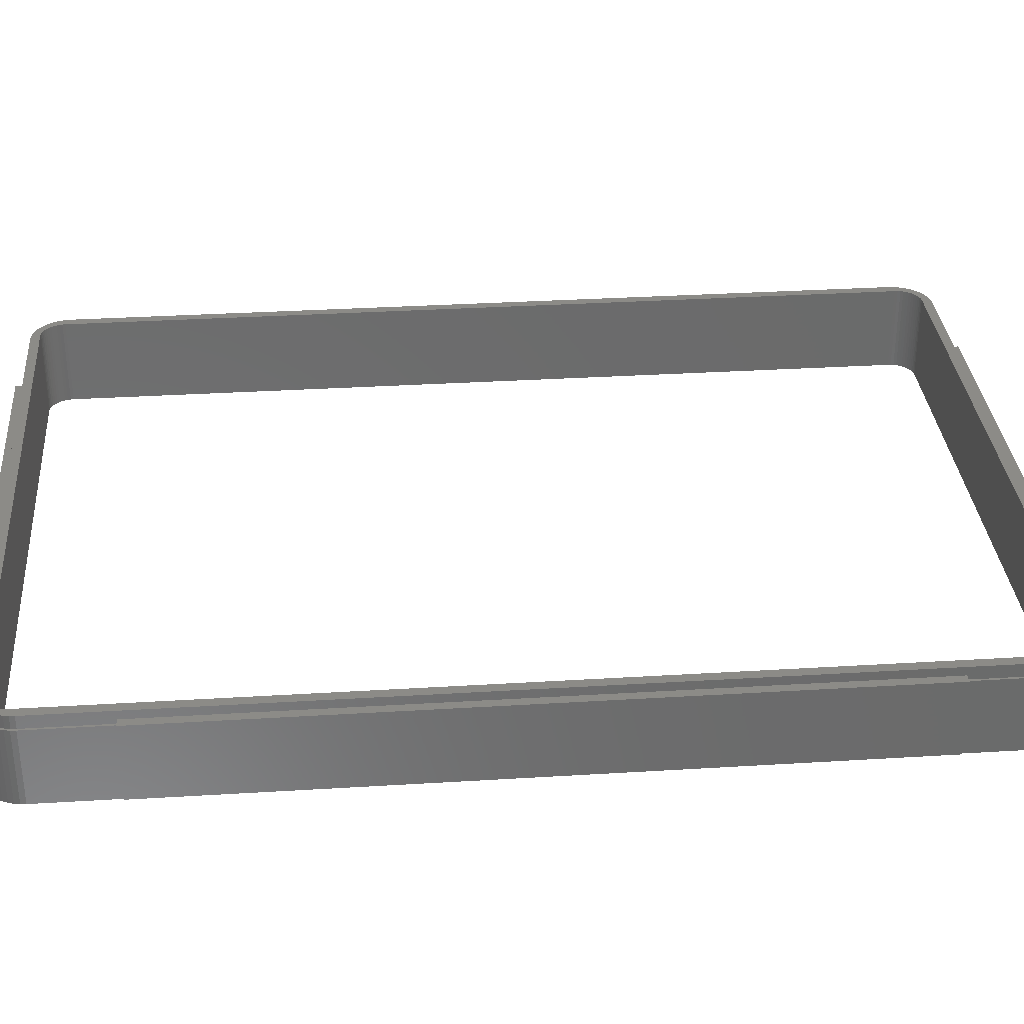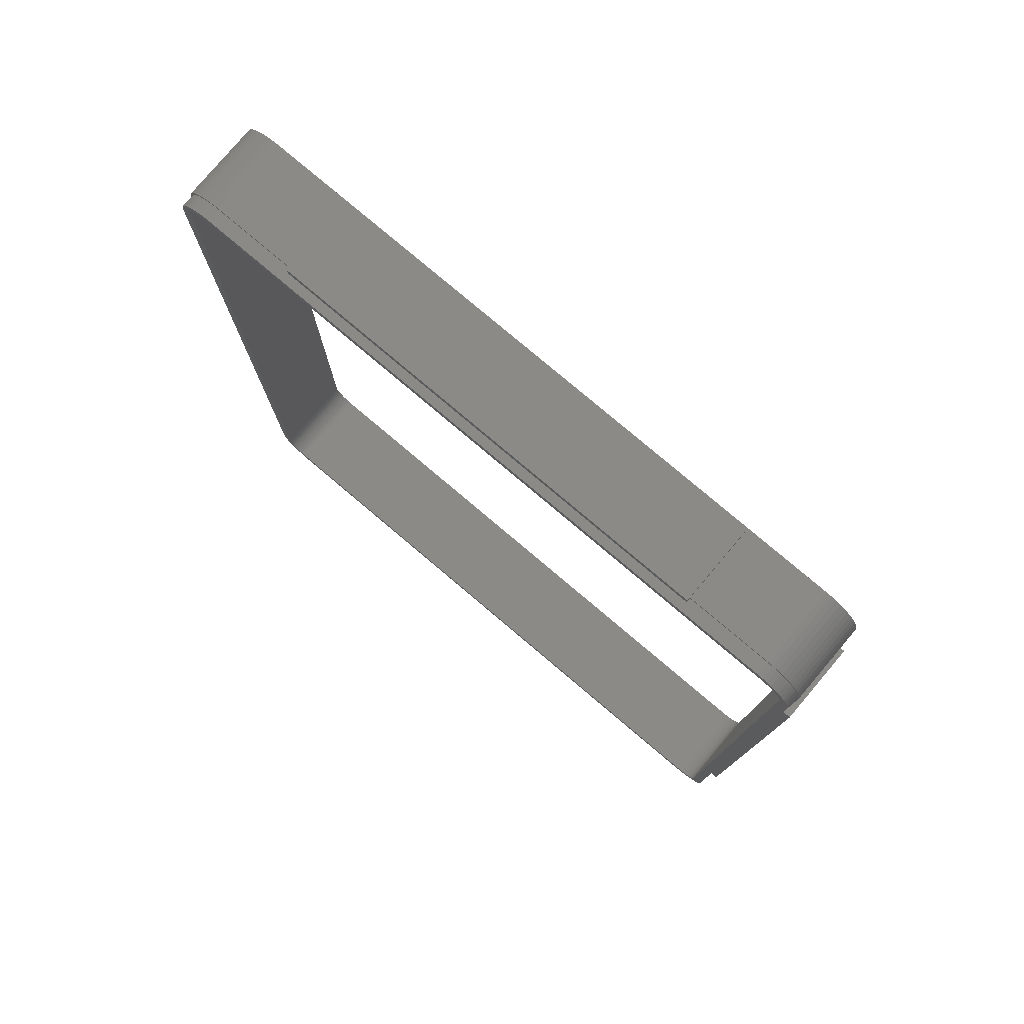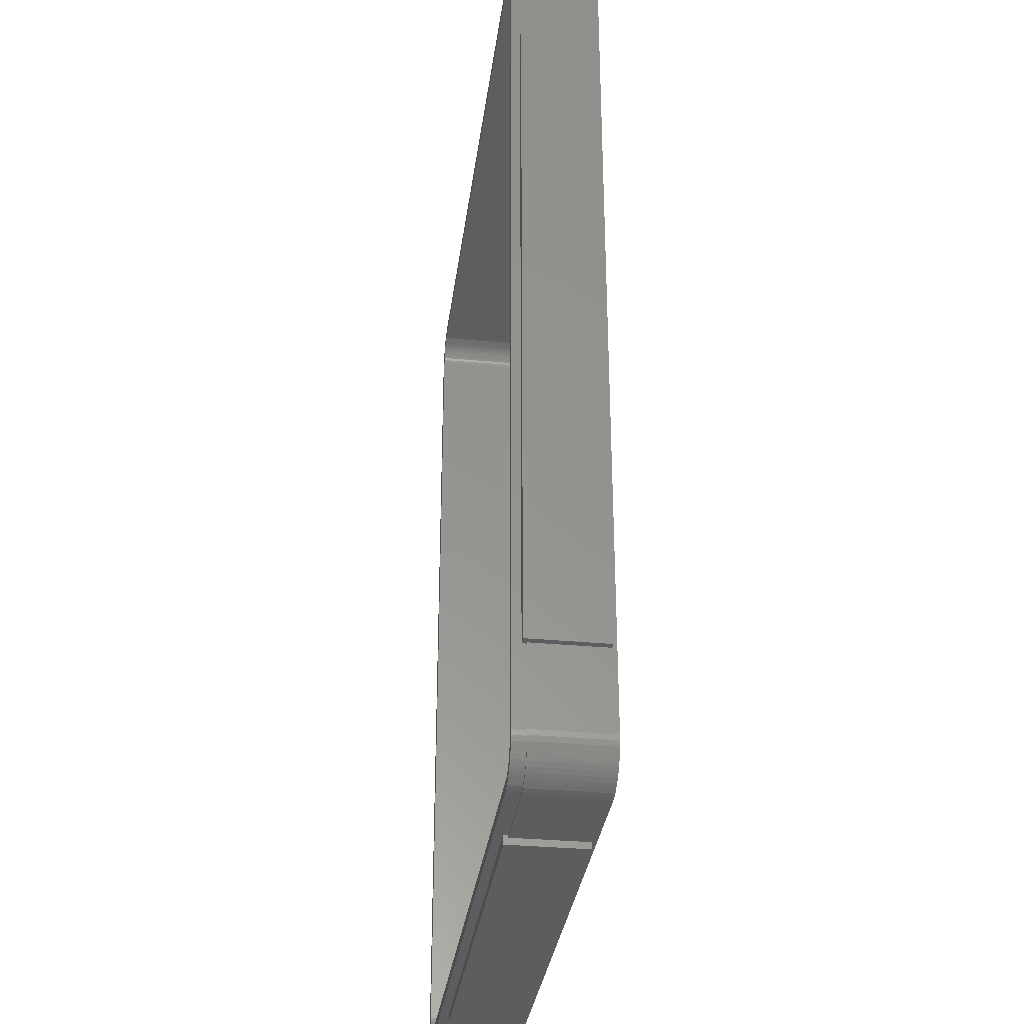
<metadata>
{"format":"stl","ext":"stl","renderer":"f3d","projection":"perspective","resolution":1024,"background":"white","views":[{"elev":32.6,"azim":-94.9,"up":"+Z"},{"elev":78.8,"azim":40.2,"up":"+Y"},{"elev":-32.8,"azim":82.6,"up":"+Y"}]}
</metadata>
<code>
# stl→obj: 360 verts, 720 faces
v 69.35 108.2 17.5
v 50.25 108.2 1
v 50.25 108.2 17.5
v 69.35 108.2 0
v -50.25 108.2 1
v -69.35 108.2 17.5
v -50.25 108.2 17.5
v -69.35 108.2 0
v -78.25 98.75 0
v -78.18 99.94 17.5
v -78.18 99.94 0
v -78.25 98.75 17.5
v 69.35 -108.2 0
v 70.53 -108.1 17.5
v 69.35 -108.2 17.5
v 70.53 -108.1 0
v 78.25 -80.25 17.5
v 78.25 -98.75 17.5
v 78.25 -80.25 1
v 78.25 80.25 1
v 78.25 98.75 17.5
v 78.25 80.25 17.5
v 78.25 98.75 0
v 78.25 -98.75 0
v -69.35 -108.2 17.5
v -50.25 -108.2 1
v -50.25 -108.2 17.5
v -69.35 -108.2 0
v 50.25 -108.2 1
v 50.25 -108.2 17.5
v -74.81 106.1 0
v -75.68 105.3 17.5
v -74.81 106.1 17.5
v -75.68 105.3 0
v 72.79 107.3 0
v 71.69 107.8 17.5
v 72.79 107.3 17.5
v 71.69 107.8 0
v 76.44 104.3 17.5
v 75.68 105.3 0
v 75.68 105.3 17.5
v 76.44 104.3 0
v -70.53 -108.1 0
v -70.53 -108.1 17.5
v -78.25 80.25 1
v -78.25 -80.25 1
v -78.25 -98.75 0
v -78.25 -98.75 17.5
v -78.25 -80.25 17.5
v -78.25 80.25 17.5
v -71.69 107.8 0
v -72.79 107.3 17.5
v -71.69 107.8 17.5
v -72.79 107.3 0
v 73.84 106.8 0
v 73.84 106.8 17.5
v 70.53 108.1 17.5
v 70.53 108.1 0
v -70.53 108.1 17.5
v -70.53 108.1 0
v 75.68 -105.3 17.5
v 76.44 -104.3 0
v 76.44 -104.3 17.5
v 75.68 -105.3 0
v -72.79 -107.3 0
v -71.69 -107.8 17.5
v -72.79 -107.3 17.5
v -71.69 -107.8 0
v 75.5 -100 0
v 78.18 -99.94 0
v 77.95 -101.1 0
v 75.5 100 0
v 75.33 -101.4 0
v 77.58 -102.2 0
v 78.18 99.94 0
v 75.11 -102 0
v 77.07 -103.3 0
v 77.95 101.1 0
v 74.82 -102.7 0
v 75.46 100.7 0
v 74.45 -103.2 0
v 75.33 101.4 0
v 77.58 102.2 0
v 75.46 -100.7 0
v 73.51 -104.2 0
v 74.81 -106.1 0
v 74.01 -103.8 0
v 72.95 -104.6 0
v 73.84 -106.8 0
v 72.34 -105 0
v 72.79 -107.3 0
v 71.7 -105.2 0
v 71.69 -107.8 0
v 71.03 -105.4 0
v 70.35 -105.5 0
v -70.35 -105.5 0
v -71.03 -105.4 0
v -71.7 -105.2 0
v -72.34 -105 0
v -73.84 -106.8 0
v -72.95 -104.6 0
v -74.81 -106.1 0
v -73.51 -104.2 0
v -75.68 -105.3 0
v -74.01 -103.8 0
v -74.45 -103.2 0
v -76.44 -104.3 0
v -74.82 -102.7 0
v -77.07 -103.3 0
v -75.11 -102 0
v -77.58 -102.2 0
v -75.33 -101.4 0
v 75.11 102 0
v 77.07 103.3 0
v 74.82 102.7 0
v 74.45 103.2 0
v 74.01 103.8 0
v 73.51 104.2 0
v 74.81 106.1 0
v 72.95 104.6 0
v 72.34 105 0
v 71.7 105.2 0
v 71.03 105.4 0
v 70.35 105.5 0
v -70.35 105.5 0
v -71.03 105.4 0
v -71.7 105.2 0
v -72.34 105 0
v -73.84 106.8 0
v -72.95 104.6 0
v -73.51 104.2 0
v -74.01 103.8 0
v -74.45 103.2 0
v -76.44 104.3 0
v -74.82 102.7 0
v -77.07 103.3 0
v -75.11 102 0
v -77.58 102.2 0
v -75.33 101.4 0
v -77.95 101.1 0
v -75.46 100.7 0
v -75.5 100 0
v -75.5 -100 0
v -77.95 -101.1 0
v -75.46 -100.7 0
v -78.18 -99.94 0
v 77.75 -98.75 17.5
v 78.18 -99.94 17.5
v 77.75 -80.25 17.5
v 77.68 -99.88 17.5
v 77.95 -101.1 17.5
v 77.47 -101 17.5
v 77.58 -102.2 17.5
v 77.12 -102.1 17.5
v 77.07 -103.3 17.5
v 76.64 -103.1 17.5
v 76.03 -104 17.5
v 75.31 -104.9 17.5
v 74.81 -106.1 17.5
v 74.49 -105.7 17.5
v 73.84 -106.8 17.5
v 73.57 -106.3 17.5
v 72.79 -107.3 17.5
v 72.58 -106.9 17.5
v 71.69 -107.8 17.5
v 71.53 -107.3 17.5
v 70.44 -107.6 17.5
v 69.32 -107.7 17.5
v 50.25 -107.7 17.5
v -69.32 107.7 17.5
v -50.25 107.7 17.5
v -70.44 107.6 17.5
v -71.53 107.3 17.5
v -72.58 106.9 17.5
v -73.57 106.3 17.5
v -73.84 106.8 17.5
v -74.49 105.7 17.5
v -75.31 104.9 17.5
v -76.03 104 17.5
v -76.44 104.3 17.5
v -76.64 103.1 17.5
v -77.07 103.3 17.5
v -77.12 102.1 17.5
v -77.58 102.2 17.5
v -77.47 101 17.5
v -77.95 101.1 17.5
v -77.68 99.88 17.5
v -77.75 98.75 17.5
v -77.75 80.25 17.5
v -77.75 -98.75 17.5
v -77.75 -80.25 17.5
v -78.18 -99.94 17.5
v -77.95 -101.1 17.5
v -69.32 -107.7 17.5
v -50.25 -107.7 17.5
v -70.44 -107.6 17.5
v -71.53 -107.3 17.5
v -72.58 -106.9 17.5
v -73.57 -106.3 17.5
v -73.84 -106.8 17.5
v -74.49 -105.7 17.5
v -74.81 -106.1 17.5
v -75.31 -104.9 17.5
v -75.68 -105.3 17.5
v -76.03 -104 17.5
v -76.44 -104.3 17.5
v -76.64 -103.1 17.5
v -77.07 -103.3 17.5
v -77.12 -102.1 17.5
v -77.58 -102.2 17.5
v -77.47 -101 17.5
v -77.68 -99.88 17.5
v 78.18 99.94 17.5
v 77.68 99.88 17.5
v 77.75 98.75 17.5
v 77.47 101 17.5
v 77.95 101.1 17.5
v 77.58 102.2 17.5
v 77.12 102.1 17.5
v 77.07 103.3 17.5
v 76.64 103.1 17.5
v 76.03 104 17.5
v 75.31 104.9 17.5
v 74.81 106.1 17.5
v 74.49 105.7 17.5
v 73.57 106.3 17.5
v 72.58 106.9 17.5
v 71.53 107.3 17.5
v 70.44 107.6 17.5
v 69.32 107.7 17.5
v 50.25 107.7 17.5
v 77.75 80.25 17.5
v 69.32 107.7 20.5
v 70.44 107.6 20.5
v 50.25 107.7 18.5
v -69.32 107.7 20.5
v -50.25 107.7 18.5
v -70.44 107.6 20.5
v 76.03 -104 20.5
v 76.64 -103.1 20.5
v -77.47 101 20.5
v -77.68 99.88 20.5
v -76.03 -104 20.5
v -75.31 -104.9 20.5
v -71.53 107.3 20.5
v 77.75 98.75 20.5
v 77.75 80.25 18.5
v 77.75 -80.25 18.5
v 77.75 -98.75 20.5
v -69.32 -107.7 20.5
v -50.25 -107.7 18.5
v 69.32 -107.7 20.5
v 50.25 -107.7 18.5
v -77.75 -80.25 18.5
v -77.75 80.25 18.5
v -77.75 98.75 20.5
v -77.75 -98.75 20.5
v 71.53 107.3 20.5
v 72.58 106.9 20.5
v 73.57 106.3 20.5
v 74.49 105.7 20.5
v -73.57 -106.3 20.5
v -74.49 -105.7 20.5
v 77.47 -101 20.5
v 77.68 -99.88 20.5
v 77.68 99.88 20.5
v 76.03 104 20.5
v 75.31 104.9 20.5
v -70.44 -107.6 20.5
v -71.53 -107.3 20.5
v -77.68 -99.88 20.5
v 75.5 100 20.5
v 77.47 101 20.5
v 75.5 -100 20.5
v 75.33 101.4 20.5
v 77.12 102.1 20.5
v 75.11 102 20.5
v 76.64 103.1 20.5
v 74.82 102.7 20.5
v 75.46 -100.7 20.5
v 75.33 -101.4 20.5
v 75.46 100.7 20.5
v 74.45 103.2 20.5
v 73.51 104.2 20.5
v 74.01 103.8 20.5
v 72.95 104.6 20.5
v 72.34 105 20.5
v 71.7 105.2 20.5
v 71.03 105.4 20.5
v 70.35 105.5 20.5
v -70.35 105.5 20.5
v -71.03 105.4 20.5
v -71.7 105.2 20.5
v -72.58 106.9 20.5
v -72.34 105 20.5
v -73.57 106.3 20.5
v -72.95 104.6 20.5
v -74.49 105.7 20.5
v -73.51 104.2 20.5
v -75.31 104.9 20.5
v -74.01 103.8 20.5
v -74.45 103.2 20.5
v -76.03 104 20.5
v -74.82 102.7 20.5
v -76.64 103.1 20.5
v -75.11 102 20.5
v -77.12 102.1 20.5
v -75.33 101.4 20.5
v 77.12 -102.1 20.5
v 75.11 -102 20.5
v 74.82 -102.7 20.5
v 74.45 -103.2 20.5
v 75.31 -104.9 20.5
v 74.01 -103.8 20.5
v 73.51 -104.2 20.5
v 74.49 -105.7 20.5
v 72.95 -104.6 20.5
v 73.57 -106.3 20.5
v 72.34 -105 20.5
v 72.58 -106.9 20.5
v 71.7 -105.2 20.5
v 71.53 -107.3 20.5
v 71.03 -105.4 20.5
v 70.35 -105.5 20.5
v 70.44 -107.6 20.5
v -70.35 -105.5 20.5
v -71.03 -105.4 20.5
v -71.7 -105.2 20.5
v -72.58 -106.9 20.5
v -72.34 -105 20.5
v -72.95 -104.6 20.5
v -73.51 -104.2 20.5
v -74.01 -103.8 20.5
v -74.45 -103.2 20.5
v -74.82 -102.7 20.5
v -76.64 -103.1 20.5
v -75.11 -102 20.5
v -77.12 -102.1 20.5
v -75.33 -101.4 20.5
v -77.47 -101 20.5
v -75.46 -100.7 20.5
v -75.5 -100 20.5
v -75.5 100 20.5
v -75.46 100.7 20.5
v -50.25 -109.8 1
v -50.25 -109.8 18.5
v -50.25 109.8 1
v -50.25 109.8 18.5
v 50.25 -109.8 18.5
v 50.25 109.8 18.5
v 79.75 -80.25 18.5
v 79.75 80.25 18.5
v -79.75 80.25 18.5
v -79.75 -80.25 18.5
v 50.25 -109.8 1
v 50.25 109.8 1
v -79.75 -80.25 1
v -79.75 80.25 1
v 79.75 80.25 1
v 79.75 -80.25 1
f 1 2 3
f 2 4 5
f 4 2 1
f 5 6 7
f 5 8 6
f 8 5 4
f 9 10 11
f 10 9 12
f 13 14 15
f 14 13 16
f 17 18 19
f 20 21 22
f 21 20 23
f 19 23 20
f 19 24 23
f 24 19 18
f 25 26 27
f 26 28 29
f 28 26 25
f 29 15 30
f 29 13 15
f 13 29 28
f 31 32 33
f 32 31 34
f 35 36 37
f 36 35 38
f 39 40 41
f 40 39 42
f 43 25 44
f 25 43 28
f 9 45 12
f 9 46 45
f 47 46 9
f 48 46 47
f 46 48 49
f 12 45 50
f 51 52 53
f 52 51 54
f 55 37 56
f 37 55 35
f 38 57 36
f 57 38 58
f 8 59 6
f 59 8 60
f 61 62 63
f 62 61 64
f 65 66 67
f 66 65 68
f 69 24 70
f 24 69 23
f 69 70 71
f 72 23 69
f 73 71 74
f 23 72 75
f 76 74 77
f 75 72 78
f 79 77 62
f 80 78 72
f 81 62 64
f 82 78 80
f 78 82 83
f 71 84 69
f 71 73 84
f 74 76 73
f 77 79 76
f 85 64 86
f 62 81 79
f 64 87 81
f 88 86 89
f 64 85 87
f 86 88 85
f 90 89 91
f 89 90 88
f 91 92 90
f 93 92 91
f 93 94 92
f 95 93 16
f 93 95 94
f 13 95 16
f 28 95 13
f 28 96 95
f 43 96 28
f 68 96 43
f 96 68 97
f 68 98 97
f 65 98 68
f 98 65 99
f 100 99 65
f 99 100 101
f 102 101 100
f 101 102 103
f 104 103 102
f 103 104 105
f 105 104 106
f 107 106 104
f 106 107 108
f 109 108 107
f 110 111 112
f 111 110 109
f 108 109 110
f 113 83 82
f 83 113 114
f 115 114 113
f 114 115 42
f 116 42 115
f 42 116 40
f 117 40 116
f 118 40 117
f 40 118 119
f 120 119 118
f 119 120 55
f 121 55 120
f 55 121 35
f 122 35 121
f 122 38 35
f 123 38 122
f 124 38 123
f 38 124 58
f 124 4 58
f 124 8 4
f 125 8 124
f 125 60 8
f 51 125 126
f 125 51 60
f 127 51 126
f 54 127 128
f 127 54 51
f 129 128 130
f 31 130 131
f 128 129 54
f 34 131 132
f 34 132 133
f 130 31 129
f 134 133 135
f 136 135 137
f 138 137 139
f 140 139 141
f 131 34 31
f 140 141 142
f 143 47 142
f 144 112 111
f 9 142 47
f 112 144 145
f 11 142 9
f 145 144 143
f 133 134 34
f 146 143 144
f 135 136 134
f 143 146 47
f 137 138 136
f 139 140 138
f 142 11 140
f 147 18 17
f 18 147 148
f 147 17 149
f 150 148 147
f 148 150 151
f 152 151 150
f 151 152 153
f 154 153 152
f 154 155 153
f 156 155 154
f 156 63 155
f 157 63 156
f 157 61 63
f 158 61 157
f 158 159 61
f 160 159 158
f 160 161 159
f 162 161 160
f 162 163 161
f 164 163 162
f 164 165 163
f 166 165 164
f 166 14 165
f 167 14 166
f 167 15 14
f 168 15 167
f 30 168 169
f 168 30 15
f 7 170 171
f 6 170 7
f 6 172 170
f 59 172 6
f 59 173 172
f 53 173 59
f 53 174 173
f 52 174 53
f 52 175 174
f 176 175 52
f 176 177 175
f 33 177 176
f 33 178 177
f 32 178 33
f 32 179 178
f 180 179 32
f 180 181 179
f 182 181 180
f 182 183 181
f 184 183 182
f 183 184 185
f 186 185 184
f 185 186 187
f 10 187 186
f 187 10 188
f 188 10 12
f 188 12 189
f 189 12 50
f 48 190 191
f 192 190 48
f 48 191 49
f 190 192 193
f 194 27 195
f 194 25 27
f 196 25 194
f 196 44 25
f 197 44 196
f 197 66 44
f 198 66 197
f 198 67 66
f 199 67 198
f 199 200 67
f 201 200 199
f 201 202 200
f 203 202 201
f 203 204 202
f 205 204 203
f 205 206 204
f 207 206 205
f 207 208 206
f 209 208 207
f 210 209 211
f 209 210 208
f 193 211 212
f 193 212 190
f 211 193 210
f 213 214 215
f 216 217 218
f 217 216 214
f 218 219 216
f 220 219 218
f 220 221 219
f 39 221 220
f 39 222 221
f 41 222 39
f 41 223 222
f 224 223 41
f 224 225 223
f 56 225 224
f 56 226 225
f 37 226 56
f 37 227 226
f 36 227 37
f 36 228 227
f 57 228 36
f 57 229 228
f 1 229 57
f 1 230 229
f 3 230 1
f 230 3 231
f 215 21 213
f 214 213 217
f 21 215 22
f 22 215 232
f 111 193 144
f 193 111 210
f 60 53 59
f 53 60 51
f 136 180 134
f 180 136 182
f 119 56 224
f 56 119 55
f 58 1 57
f 1 58 4
f 102 200 202
f 200 102 100
f 104 206 107
f 206 104 204
f 153 71 151
f 71 153 74
f 16 165 14
f 165 16 93
f 86 61 159
f 61 86 64
f 40 224 41
f 224 40 119
f 213 78 217
f 78 213 75
f 21 75 213
f 75 21 23
f 68 44 66
f 44 68 43
f 109 210 111
f 210 109 208
f 129 33 176
f 33 129 31
f 54 176 52
f 176 54 129
f 134 32 34
f 32 134 180
f 100 67 200
f 67 100 65
f 104 202 204
f 202 104 102
f 151 70 148
f 70 151 71
f 63 77 155
f 77 63 62
f 218 114 220
f 114 218 83
f 217 83 218
f 83 217 78
f 144 192 146
f 192 144 193
f 146 48 47
f 48 146 192
f 107 208 109
f 208 107 206
f 11 186 140
f 186 11 10
f 140 184 138
f 184 140 186
f 138 182 136
f 182 138 184
f 155 74 153
f 74 155 77
f 148 24 18
f 24 148 70
f 93 163 165
f 163 93 91
f 89 159 161
f 159 89 86
f 91 161 163
f 161 91 89
f 220 42 39
f 42 220 114
f 229 233 234
f 233 229 230
f 233 235 236
f 230 235 233
f 235 230 231
f 237 236 235
f 170 237 171
f 237 170 236
f 170 238 236
f 238 170 172
f 239 156 240
f 156 239 157
f 187 241 185
f 241 187 242
f 203 243 205
f 243 203 244
f 172 245 238
f 245 172 173
f 246 247 215
f 246 248 247
f 249 248 246
f 147 248 249
f 248 147 149
f 215 247 232
f 250 251 252
f 194 251 250
f 251 194 195
f 253 252 251
f 168 253 169
f 253 168 252
f 191 190 254
f 255 188 189
f 188 255 256
f 254 256 255
f 254 257 256
f 257 254 190
f 188 242 187
f 242 188 256
f 227 258 259
f 258 227 228
f 225 260 261
f 260 225 226
f 201 262 263
f 262 201 199
f 264 150 265
f 150 264 152
f 246 214 266
f 214 246 215
f 267 223 268
f 223 267 222
f 223 261 268
f 261 223 225
f 197 269 270
f 269 197 196
f 212 257 190
f 257 212 271
f 272 246 266
f 246 272 249
f 272 266 273
f 274 249 272
f 275 273 276
f 249 274 265
f 277 276 278
f 265 274 264
f 279 278 267
f 280 264 274
f 281 264 280
f 273 282 272
f 273 275 282
f 283 267 268
f 276 277 275
f 278 279 277
f 284 268 261
f 267 283 279
f 268 285 283
f 286 261 260
f 268 284 285
f 261 286 284
f 287 260 259
f 260 287 286
f 259 288 287
f 258 288 259
f 258 289 288
f 290 258 234
f 258 290 289
f 233 290 234
f 236 290 233
f 236 291 290
f 238 291 236
f 245 291 238
f 291 245 292
f 245 293 292
f 294 293 245
f 293 294 295
f 296 295 294
f 295 296 297
f 298 297 296
f 297 298 299
f 300 299 298
f 299 300 301
f 301 300 302
f 303 302 300
f 302 303 304
f 305 304 303
f 304 305 306
f 307 306 305
f 241 308 307
f 306 307 308
f 264 281 309
f 310 309 281
f 309 310 240
f 311 240 310
f 240 311 239
f 312 239 311
f 239 312 313
f 314 313 312
f 315 313 314
f 313 315 316
f 317 316 315
f 316 317 318
f 319 318 317
f 318 319 320
f 321 320 319
f 321 322 320
f 323 322 321
f 324 322 323
f 322 324 325
f 324 252 325
f 324 250 252
f 326 250 324
f 326 269 250
f 270 326 327
f 326 270 269
f 328 270 327
f 329 328 330
f 328 329 270
f 262 330 331
f 263 331 332
f 330 262 329
f 244 332 333
f 244 333 334
f 331 263 262
f 243 334 335
f 336 335 337
f 332 244 263
f 338 337 339
f 340 339 341
f 340 341 342
f 334 243 244
f 343 256 342
f 308 241 344
f 257 342 256
f 344 241 343
f 271 342 257
f 242 343 241
f 335 336 243
f 343 242 256
f 337 338 336
f 339 340 338
f 342 271 340
f 211 271 212
f 271 211 340
f 181 303 179
f 303 181 305
f 183 305 181
f 305 183 307
f 173 294 245
f 294 173 174
f 175 298 296
f 298 175 177
f 228 234 258
f 234 228 229
f 226 259 260
f 259 226 227
f 199 329 262
f 329 199 198
f 240 154 309
f 154 240 156
f 166 320 322
f 320 166 164
f 273 219 276
f 219 273 216
f 276 221 278
f 221 276 219
f 198 270 329
f 270 198 197
f 205 336 207
f 336 205 243
f 203 263 244
f 263 203 201
f 185 307 183
f 307 185 241
f 179 300 178
f 300 179 303
f 174 296 294
f 296 174 175
f 160 313 316
f 313 160 158
f 313 157 239
f 157 313 158
f 164 318 320
f 318 164 162
f 168 325 252
f 325 168 167
f 266 216 273
f 216 266 214
f 278 222 267
f 222 278 221
f 196 250 269
f 250 196 194
f 207 338 209
f 338 207 336
f 209 340 211
f 340 209 338
f 177 300 298
f 300 177 178
f 309 152 264
f 152 309 154
f 162 316 318
f 316 162 160
f 167 322 325
f 322 167 166
f 265 147 249
f 147 265 150
f 26 345 27
f 27 251 195
f 27 346 251
f 346 27 345
f 7 347 5
f 347 7 348
f 237 7 171
f 7 237 348
f 251 349 253
f 349 251 346
f 348 235 350
f 235 348 237
f 247 351 352
f 351 247 248
f 353 254 255
f 254 353 354
f 253 30 169
f 349 30 253
f 355 30 349
f 30 355 29
f 350 3 356
f 235 3 350
f 3 235 231
f 356 3 2
f 345 29 355
f 29 345 26
f 5 356 2
f 356 5 347
f 357 45 46
f 45 357 358
f 19 359 360
f 359 19 20
f 345 349 346
f 349 345 355
f 356 348 350
f 348 356 347
f 357 353 358
f 353 357 354
f 351 359 352
f 359 351 360
f 352 22 247
f 359 22 352
f 22 359 20
f 247 22 232
f 50 255 189
f 255 50 353
f 358 50 45
f 50 358 353
f 17 248 149
f 248 17 351
f 360 17 19
f 17 360 351
f 354 49 254
f 357 49 354
f 49 357 46
f 254 49 191
f 343 141 344
f 141 343 142
f 342 142 343
f 142 342 143
f 69 272 72
f 272 69 274
f 84 274 69
f 274 84 280
f 125 290 291
f 290 125 124
f 344 139 308
f 139 344 141
f 95 326 324
f 326 95 96
f 76 281 73
f 281 76 310
f 115 283 116
f 283 115 279
f 124 289 290
f 289 124 123
f 132 299 301
f 299 132 131
f 88 319 317
f 319 88 90
f 335 110 337
f 110 335 108
f 87 312 81
f 312 87 314
f 121 286 287
f 286 121 120
f 128 293 295
f 293 128 127
f 126 291 292
f 291 126 125
f 308 137 306
f 137 308 139
f 306 135 304
f 135 306 137
f 302 132 301
f 132 302 133
f 99 331 330
f 331 99 101
f 337 112 339
f 112 337 110
f 339 145 341
f 145 339 112
f 341 143 342
f 143 341 145
f 82 277 113
f 277 82 275
f 72 282 80
f 282 72 272
f 113 279 115
f 279 113 277
f 123 288 289
f 288 123 122
f 122 287 288
f 287 122 121
f 120 284 286
f 284 120 118
f 118 285 284
f 285 118 117
f 116 285 117
f 285 116 283
f 131 297 299
f 297 131 130
f 130 295 297
f 295 130 128
f 127 292 293
f 292 127 126
f 304 133 302
f 133 304 135
f 94 324 323
f 324 94 95
f 92 323 321
f 323 92 94
f 103 333 332
f 333 103 105
f 98 330 328
f 330 98 99
f 334 108 335
f 108 334 106
f 333 106 334
f 106 333 105
f 80 275 82
f 275 80 282
f 73 280 84
f 280 73 281
f 81 311 79
f 311 81 312
f 79 310 76
f 310 79 311
f 87 315 314
f 315 87 85
f 101 332 331
f 332 101 103
f 90 321 319
f 321 90 92
f 85 317 315
f 317 85 88
f 97 328 327
f 328 97 98
f 96 327 326
f 327 96 97

</code>
